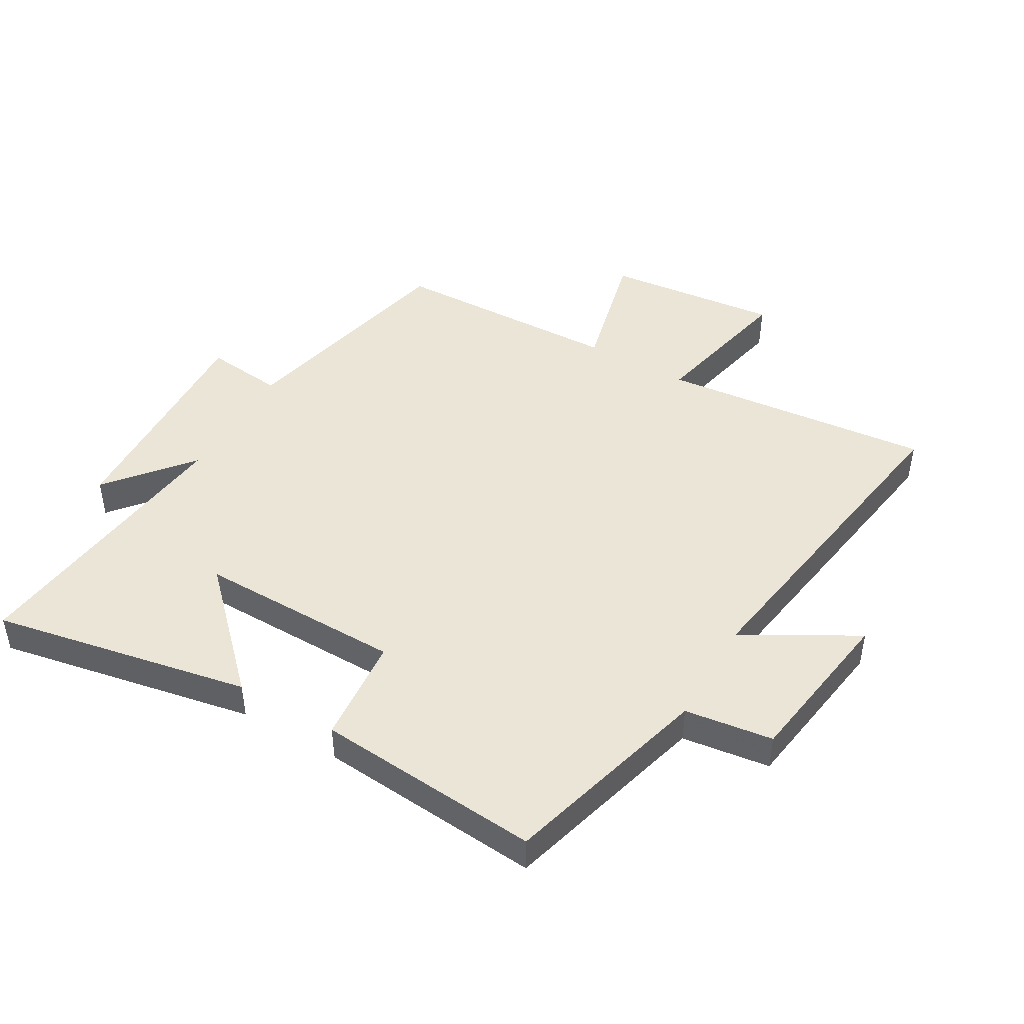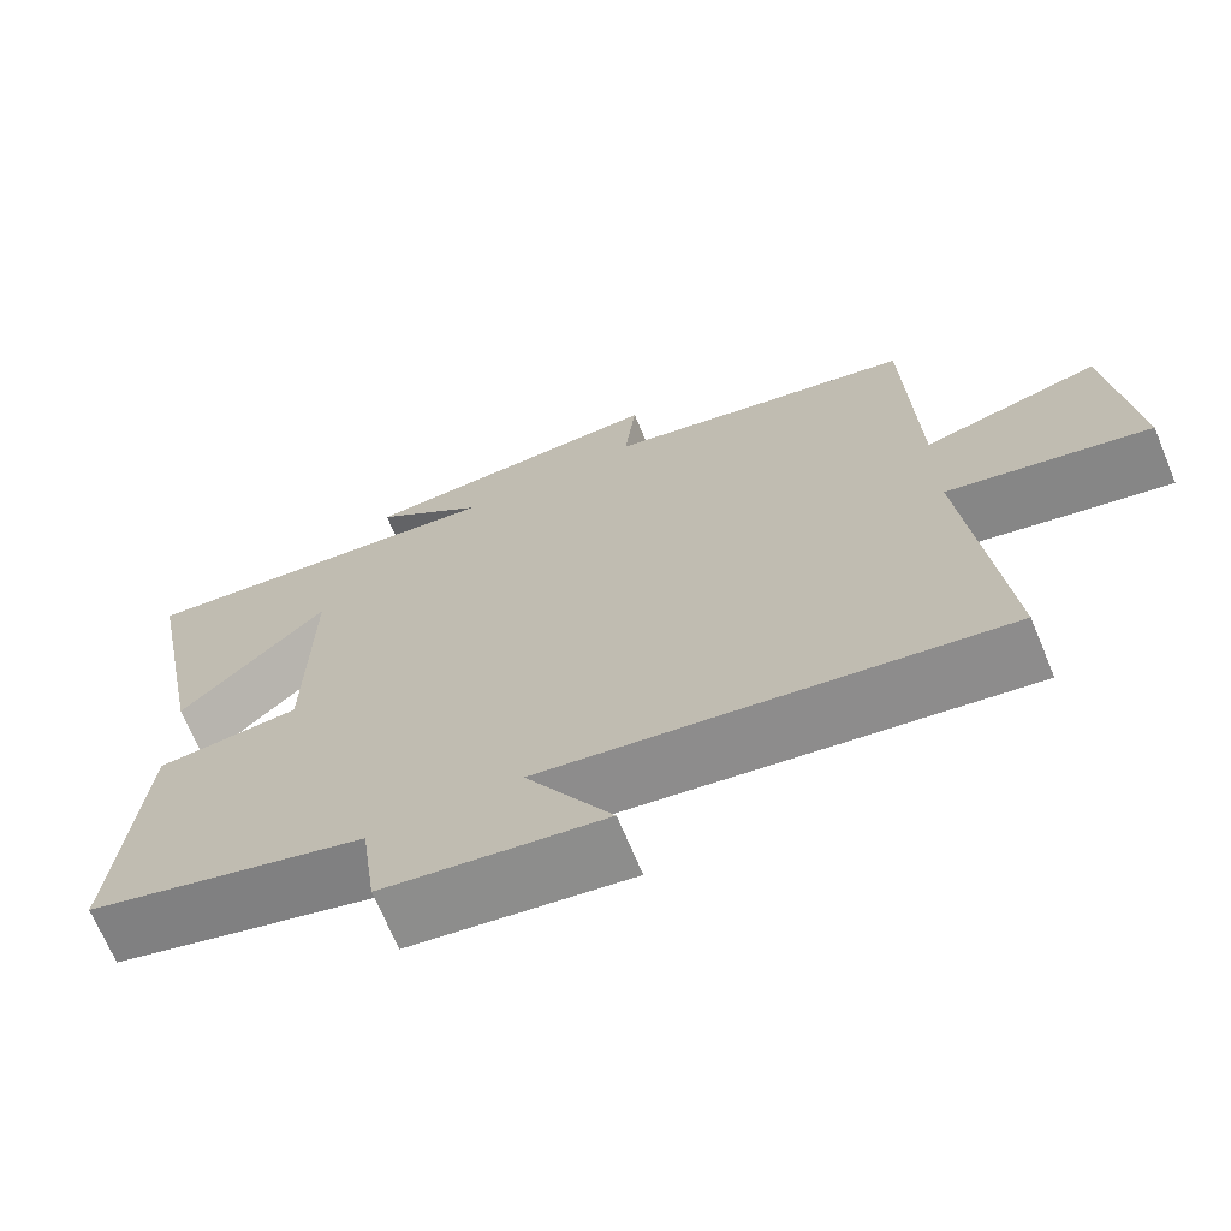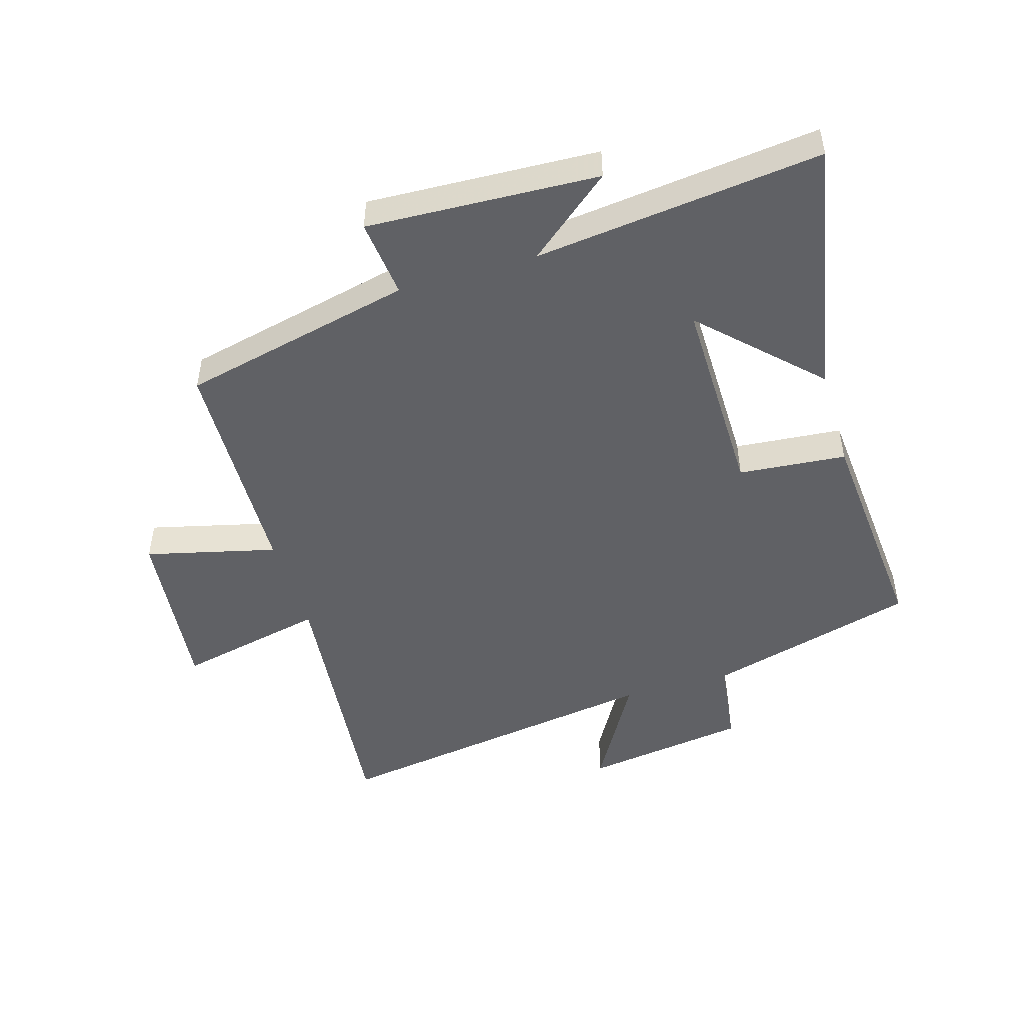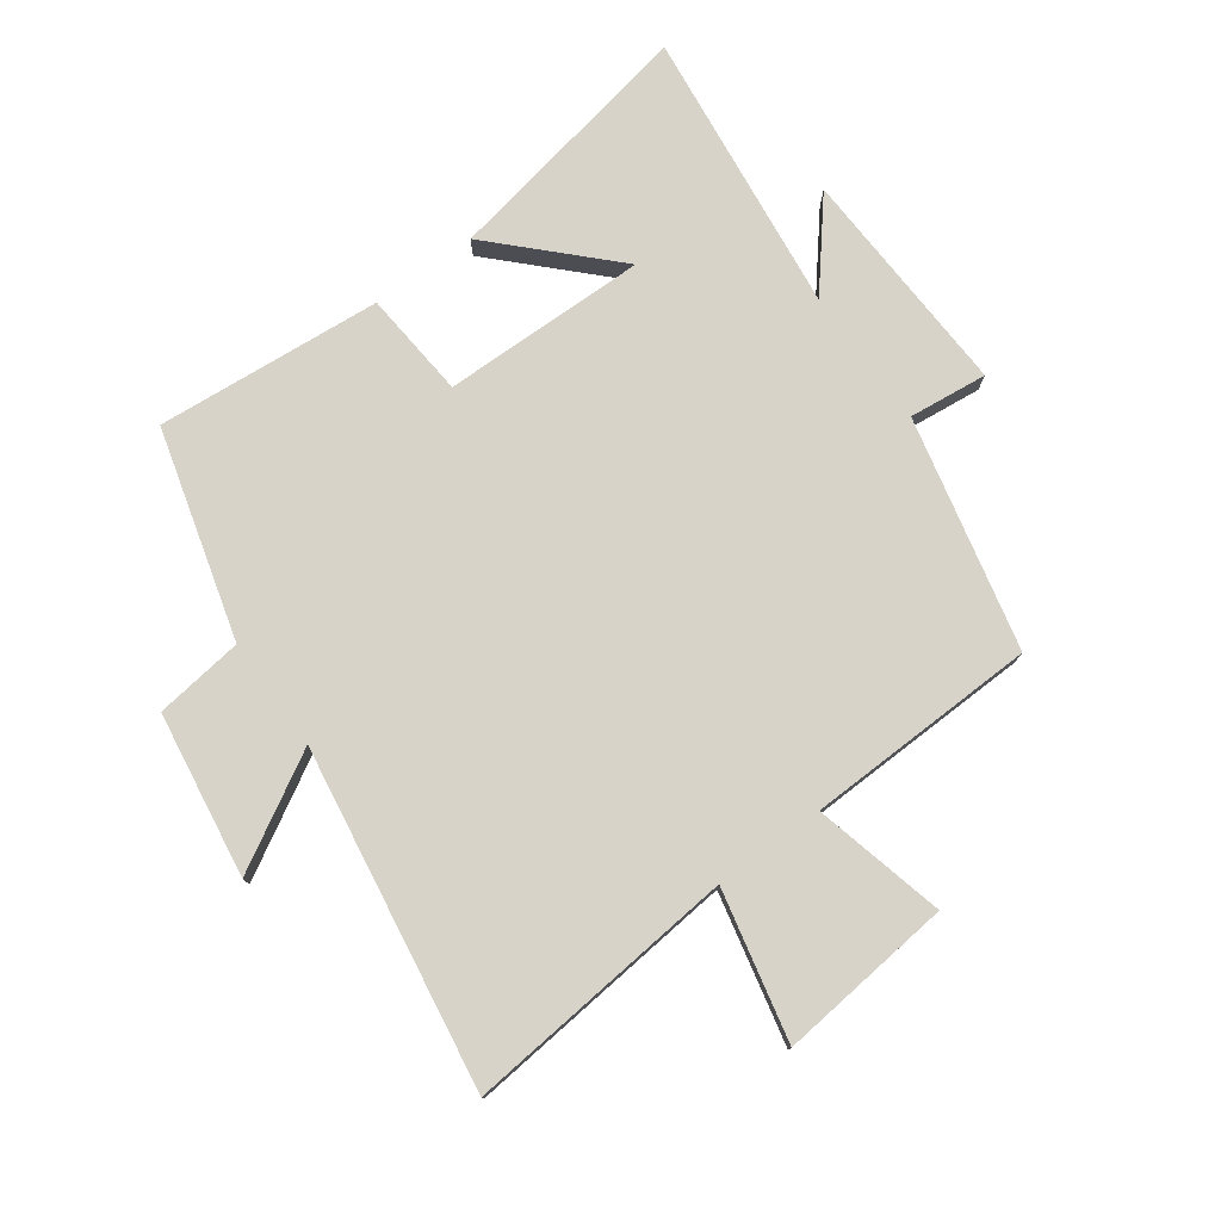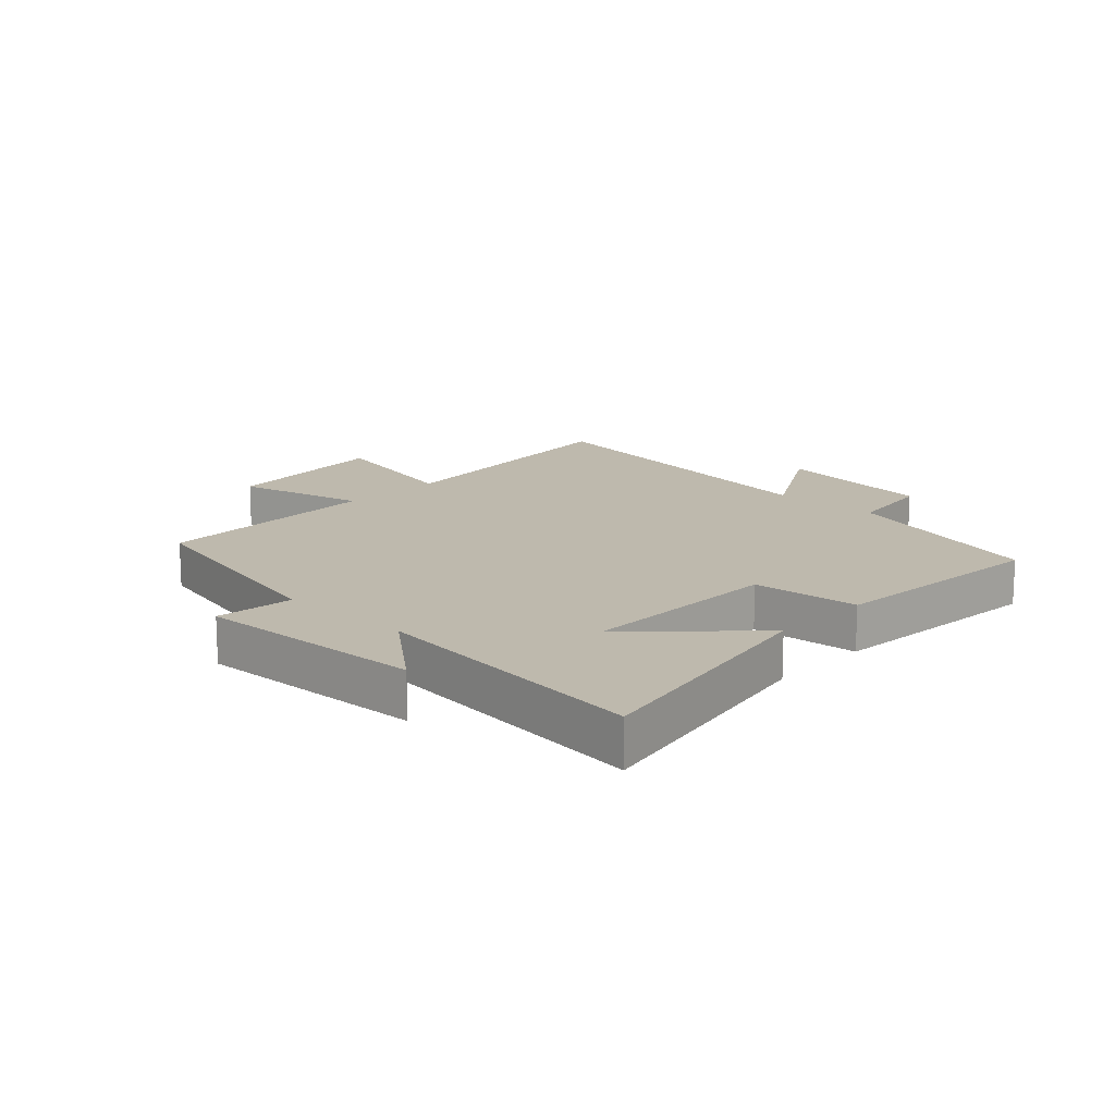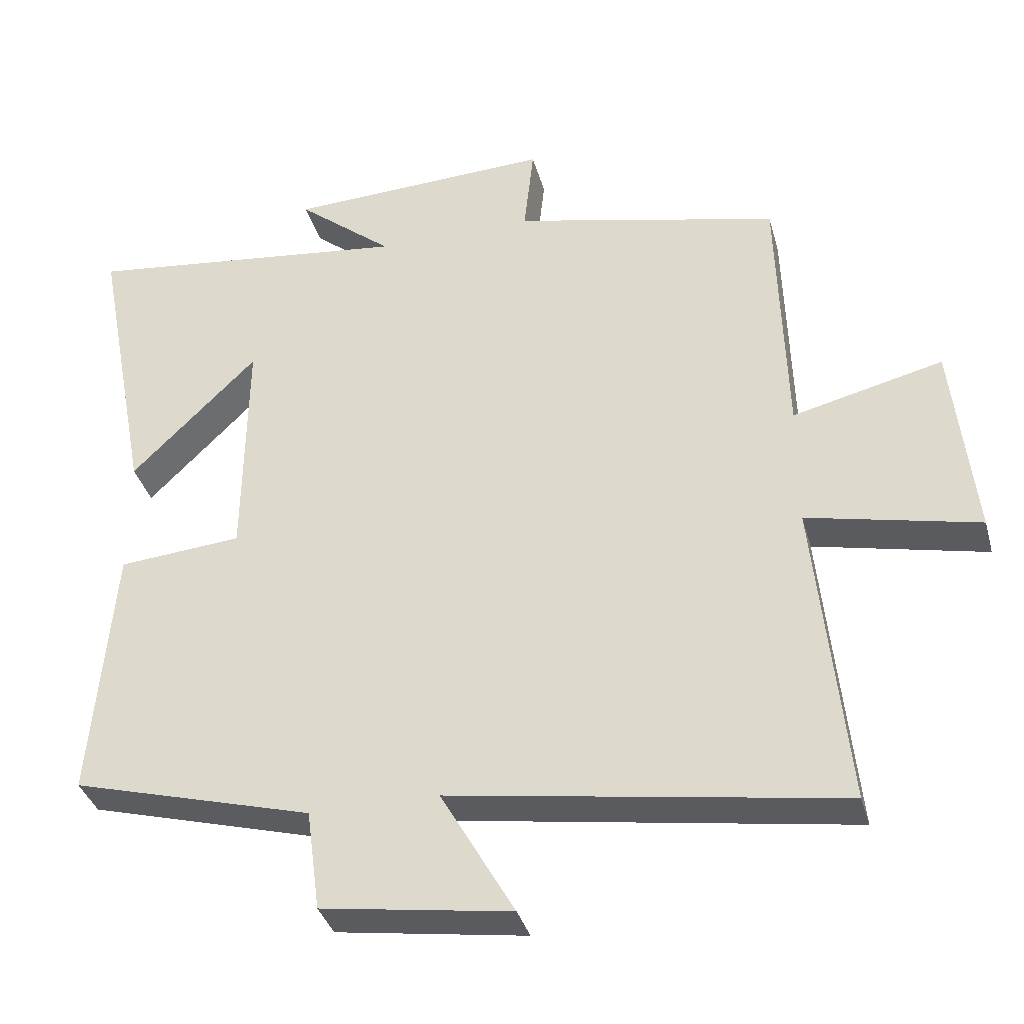
<metadata>
{"format":"obj","ext":"obj","renderer":"f3d","projection":"perspective","resolution":1024,"background":"white","views":[{"elev":45.9,"azim":120.0,"up":"+Y"},{"elev":-69.2,"azim":-157.4,"up":"+Z"},{"elev":-48.5,"azim":16.5,"up":"+Y"},{"elev":77.1,"azim":-126.0,"up":"+Y"},{"elev":15.1,"azim":43.3,"up":"+Y"},{"elev":-36.3,"azim":-165.0,"up":"+Z"}]}
</metadata>
<code>
v 0.531 0.07 -0.406
v 0.19 0.07 -0.5
v 0.171 0.07 -0.644
v -0.097 0.07 -0.684
v 0.008 0.07 -0.5
v -0.544 0.07 -0.586
v -0.5 0.07 -0.142
v -0.743 0.07 -0.196
v -0.713 0.07 0.088
v -0.5 0.07 0.036
v -0.489 0.07 0.413
v -0.111 0.07 0.5
v -0.125 0.07 0.628
v 0.251 0.07 0.612
v 0.115 0.07 0.5
v 0.58 0.07 0.555
v 0.5 0.07 0.134
v 0.321 0.07 0.311
v 0.325 0.07 -0.023
v 0.5 0.07 -0.038
v 0.531 0 -0.406
v 0.19 0 -0.5
v 0.171 0 -0.644
v -0.097 0 -0.684
v 0.008 0 -0.5
v -0.544 0 -0.586
v -0.5 0 -0.142
v -0.743 0 -0.196
v -0.713 0 0.088
v -0.5 0 0.036
v -0.489 0 0.413
v -0.111 0 0.5
v -0.125 0 0.628
v 0.251 0 0.612
v 0.115 0 0.5
v 0.58 0 0.555
v 0.5 0 0.134
v 0.321 0 0.311
v 0.325 0 -0.023
v 0.5 0 -0.038
f 19 20 1 2
f 18 19 2
f 16 17 18
f 15 16 18
f 15 18 2
f 12 13 14 15
f 15 2 3
f 12 15 3
f 11 12 3
f 10 11 3
f 7 8 9 10
f 5 6 7
f 5 7 10
f 3 4 5
f 3 5 10
f 22 21 40 39
f 22 39 38
f 38 37 36
f 38 36 35
f 22 38 35
f 35 34 33 32
f 23 22 35
f 23 35 32
f 23 32 31
f 23 31 30
f 30 29 28 27
f 27 26 25
f 30 27 25
f 25 24 23
f 30 25 23
f 1 21 22 2
f 2 22 23 3
f 3 23 24 4
f 4 24 25 5
f 5 25 26 6
f 6 26 27 7
f 7 27 28 8
f 8 28 29 9
f 9 29 30 10
f 10 30 31 11
f 11 31 32 12
f 12 32 33 13
f 13 33 34 14
f 14 34 35 15
f 15 35 36 16
f 16 36 37 17
f 17 37 38 18
f 18 38 39 19
f 19 39 40 20
f 20 40 21 1

</code>
